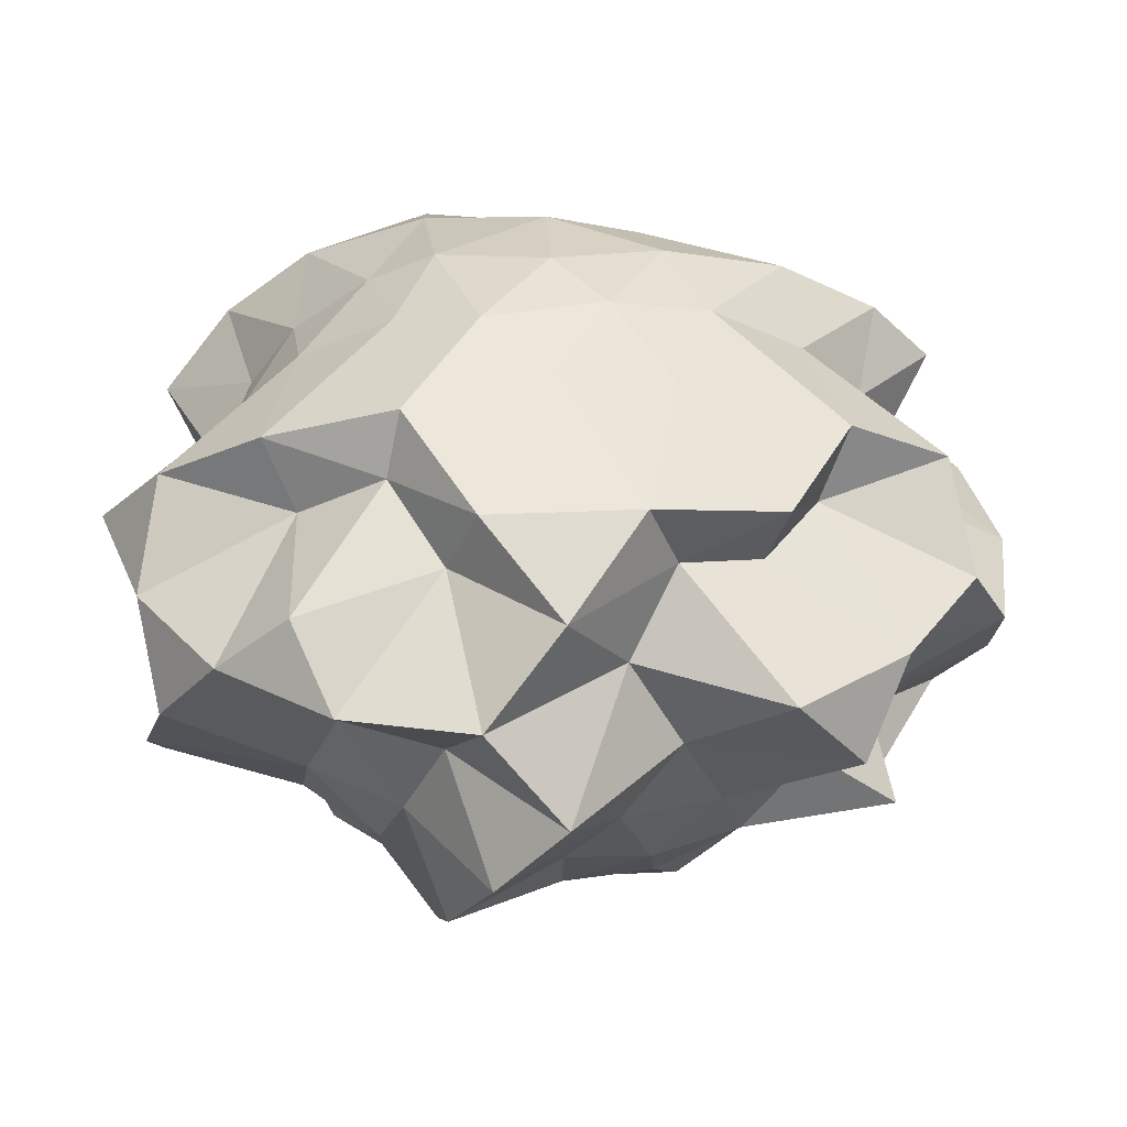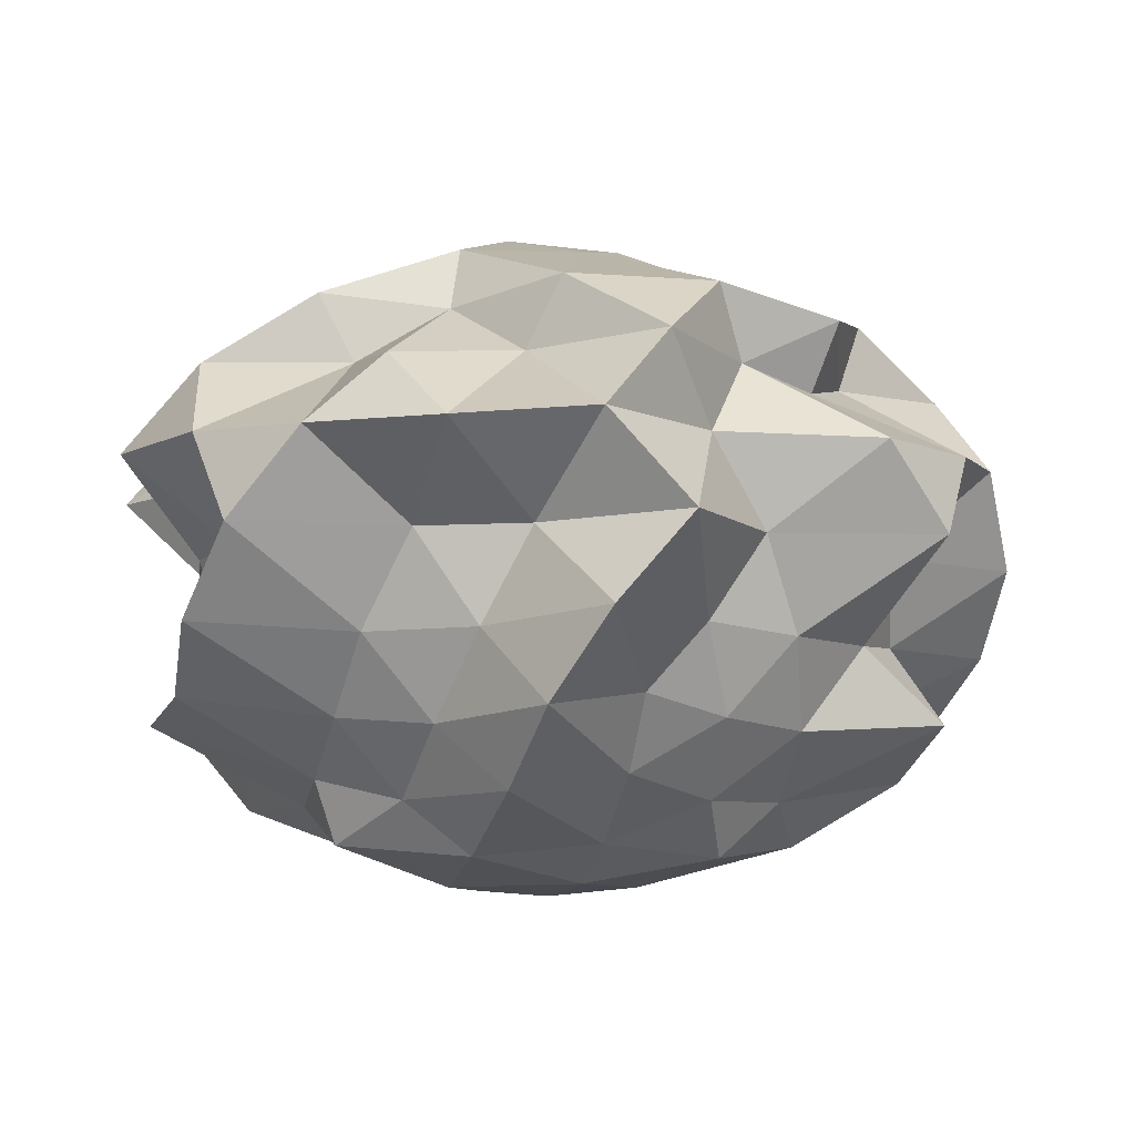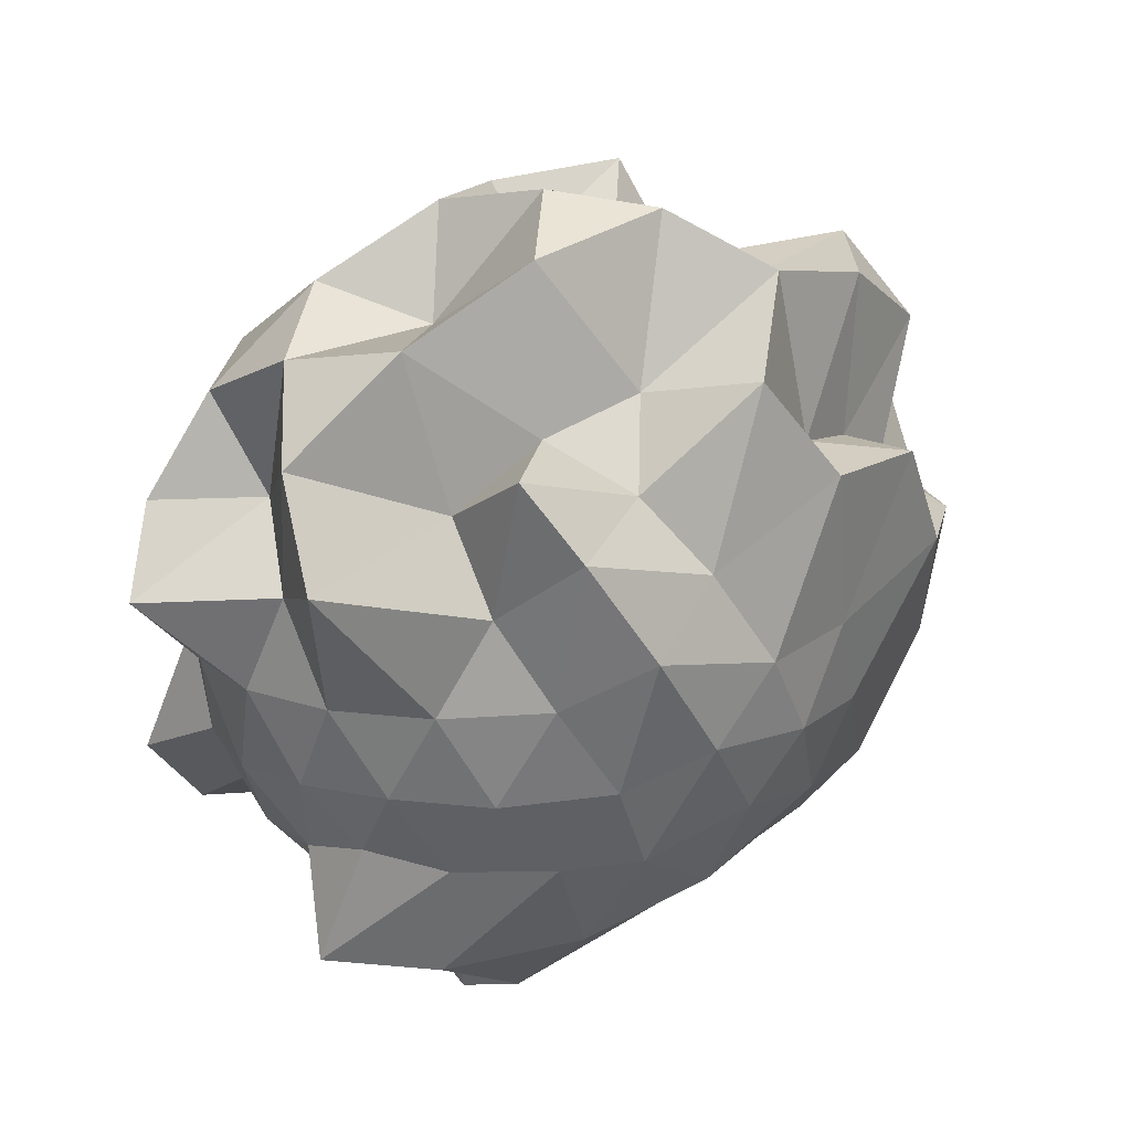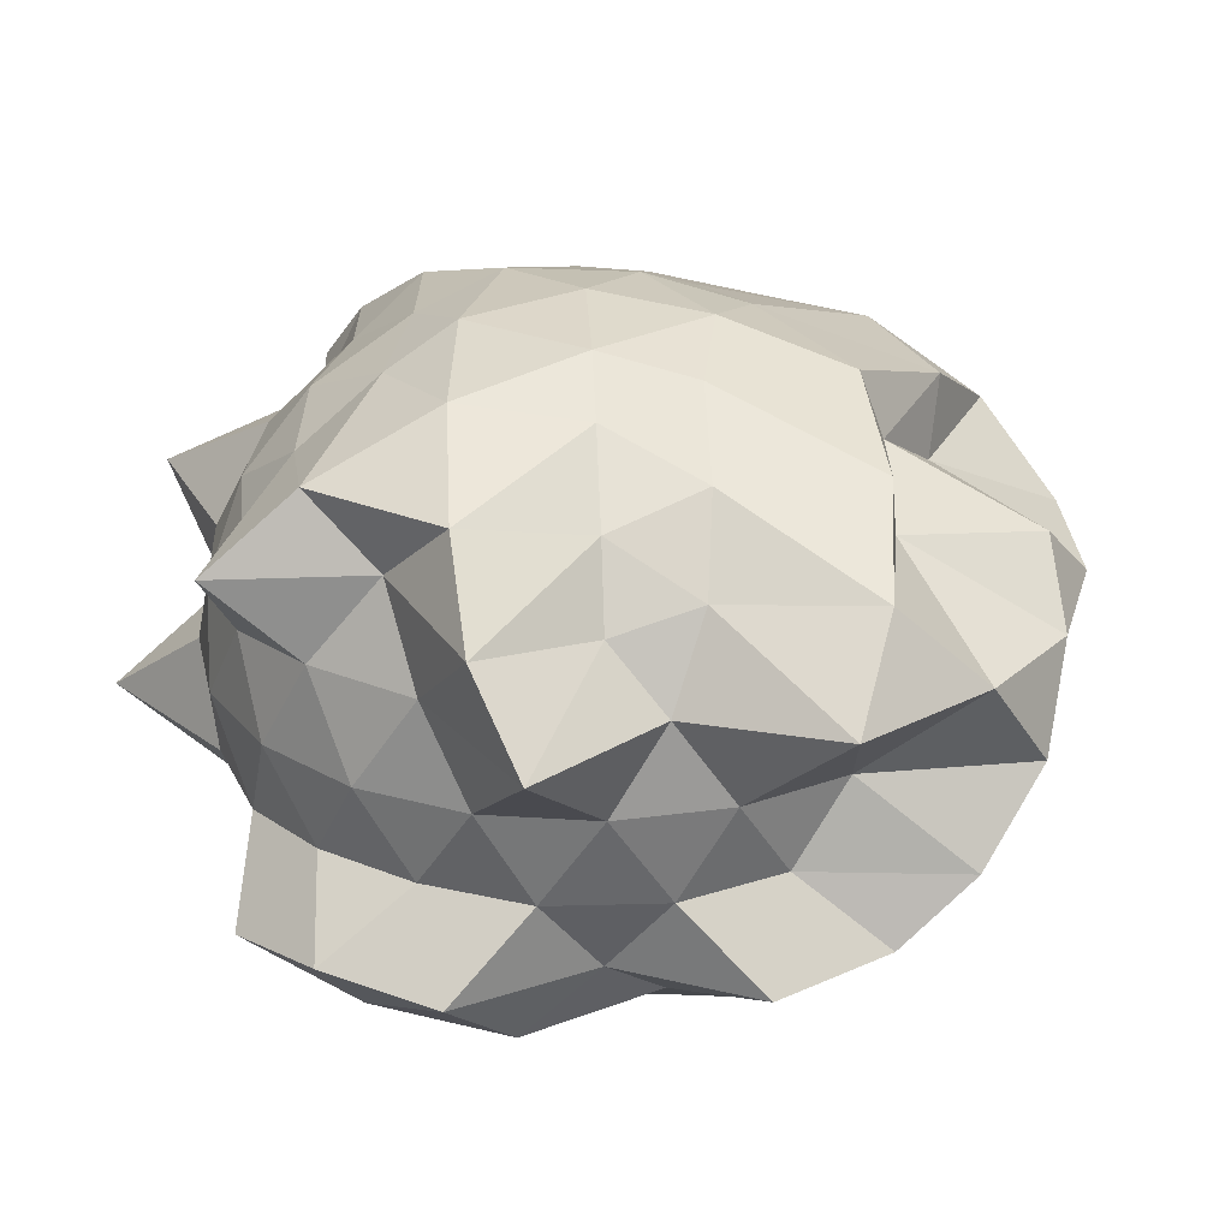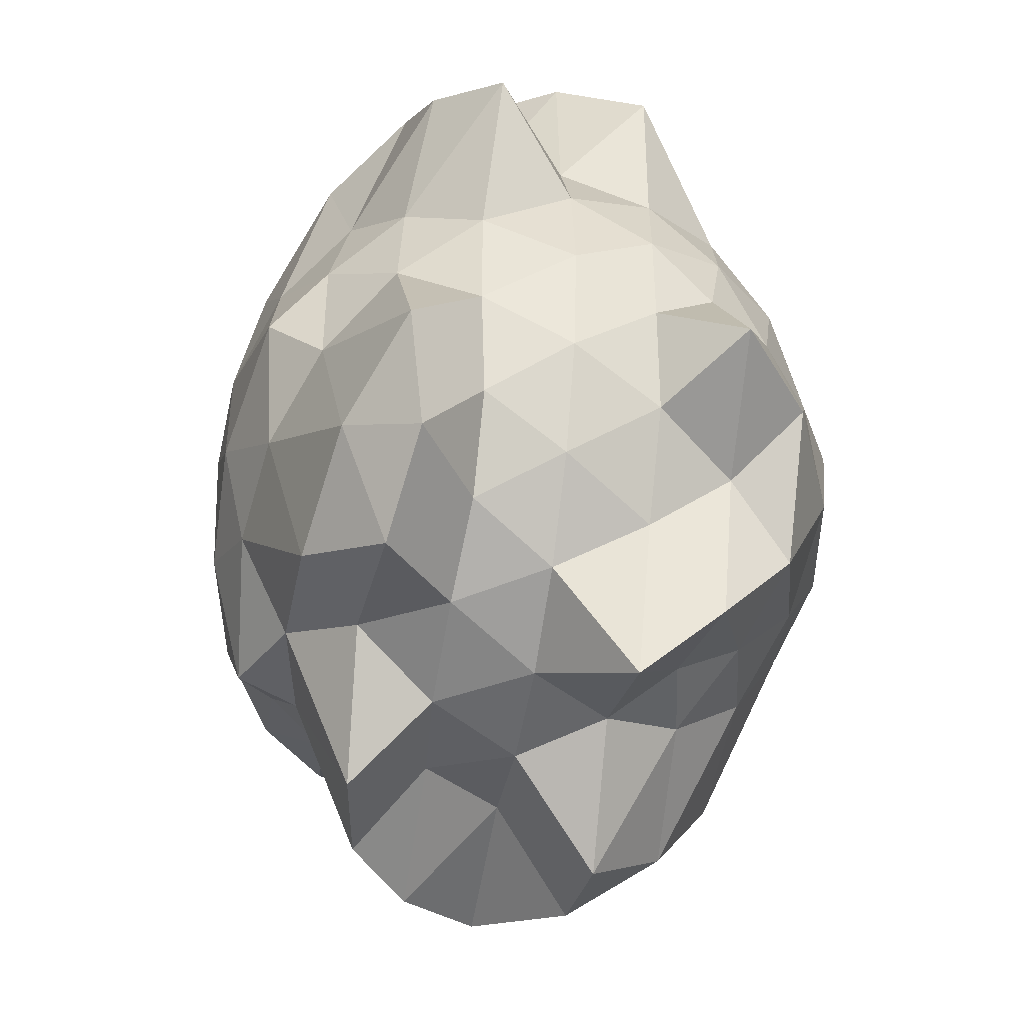
<metadata>
{"format":"obj","ext":"obj","renderer":"f3d","projection":"perspective","resolution":1024,"background":"white","views":[{"elev":32.8,"azim":87.7,"up":"+Z"},{"elev":-7.4,"azim":73.5,"up":"+Z"},{"elev":51.9,"azim":-37.5,"up":"+Y"},{"elev":26.0,"azim":-21.1,"up":"+Z"},{"elev":-43.5,"azim":-99.8,"up":"+Y"}]}
</metadata>
<code>
o zerog_gib6_Icosphere.006
v 0.06004 0.006006 -0.1729
v -0.1263 0.0277 -0.1297
v 0.000369 0.1642 -0.08093
v 0.1636 0.0775 -0.02723
v 0.1378 -0.1126 -0.04278
v -0.04129 -0.1434 -0.1061
v -0.1378 0.1126 0.04268
v 0.04129 0.1434 0.106
v 0.1263 -0.0277 0.1296
v -0.000369 -0.1642 0.08082
v -0.1636 -0.0775 0.02712
v -0.06004 -0.006006 0.1728
f 1 2 3
f 2 1 6
f 1 3 4
f 1 4 5
f 1 5 6
f 2 6 11
f 3 2 7
f 4 3 8
f 5 4 9
f 6 5 10
f 2 11 7
f 3 7 8
f 4 8 9
f 5 9 10
f 6 10 11
f 7 11 12
f 8 7 12
f 9 8 12
f 10 9 12
f 11 10 12
o zerog_gib5_Icosphere.005
v 0.1109 0.1171 -0.2172
v -0.1705 0.08482 -0.1921
v -0.03275 0.2675 -0.02319
v 0.2188 0.1529 0.04355
v 0.2366 -0.1006 -0.08415
v -0.004059 -0.1427 -0.2298
v -0.2366 0.1006 0.08404
v 0.004059 0.1427 0.2297
v 0.1705 -0.08482 0.192
v 0.03275 -0.2675 0.02308
v -0.2188 -0.1529 -0.04365
v -0.1109 -0.1171 0.217
f 13 14 15
f 14 13 18
f 13 15 16
f 13 16 17
f 13 17 18
f 14 18 23
f 15 14 19
f 16 15 20
f 17 16 21
f 18 17 22
f 14 23 19
f 15 19 20
f 16 20 21
f 17 21 22
f 18 22 23
f 19 23 24
f 20 19 24
f 21 20 24
f 22 21 24
f 23 22 24
o zerog_gib4_Icosphere.004
v 0 0 -0.1905
v -0.1378 0.1001 -0.08522
v 0.05263 0.162 -0.08522
v 0.1703 0 -0.08522
v 0.05263 -0.162 -0.08522
v -0.1378 -0.1001 -0.08522
v -0.05263 0.162 0.08512
v 0.1378 0.1001 0.08512
v 0.1378 -0.1001 0.08512
v -0.05263 -0.162 0.08512
v -0.1703 0 0.08512
v 0 0 0.1904
f 25 26 27
f 26 25 30
f 25 27 28
f 25 28 29
f 25 29 30
f 26 30 35
f 27 26 31
f 28 27 32
f 29 28 33
f 30 29 34
f 26 35 31
f 27 31 32
f 28 32 33
f 29 33 34
f 30 34 35
f 31 35 36
f 32 31 36
f 33 32 36
f 34 33 36
f 35 34 36
o zerog_gib3_Icosphere.003
v -0.04452 -0.1552 -0.00024
v 0.06173 -0.09269 -0.117
v 0.1121 -0.1073 0.04449
v -0.01995 -0.06957 0.1443
v -0.1519 -0.03159 0.04449
v -0.1015 -0.04588 -0.117
v 0.1519 0.03159 -0.0446
v 0.1015 0.04588 0.1169
v -0.06173 0.09269 0.1169
v -0.1121 0.1073 -0.0446
v 0.01995 0.06957 -0.1444
v 0.04452 0.1552 0.000131
f 37 38 39
f 38 37 42
f 37 39 40
f 37 40 41
f 37 41 42
f 38 42 47
f 39 38 43
f 40 39 44
f 41 40 45
f 42 41 46
f 38 47 43
f 39 43 44
f 40 44 45
f 41 45 46
f 42 46 47
f 43 47 48
f 44 43 48
f 45 44 48
f 46 45 48
f 47 46 48
o zerog_gib2_Icosphere.002
v 0 0 -0.2484
v -0.1797 0.1306 -0.1111
v 0.06865 0.2113 -0.1111
v 0.2222 0 -0.1111
v 0.06865 -0.2113 -0.1111
v -0.1797 -0.1306 -0.1111
v -0.06865 0.2113 0.111
v 0.1797 0.1306 0.111
v 0.1797 -0.1306 0.111
v -0.06865 -0.2113 0.111
v -0.2222 0 0.111
v 0 0 0.2483
f 49 50 51
f 50 49 54
f 49 51 52
f 49 52 53
f 49 53 54
f 50 54 59
f 51 50 55
f 52 51 56
f 53 52 57
f 54 53 58
f 50 59 55
f 51 55 56
f 52 56 57
f 53 57 58
f 54 58 59
f 55 59 60
f 56 55 60
f 57 56 60
f 58 57 60
f 59 58 60
o zerog_gib1_Icosphere.001
v 0 0 -0.1301
v -0.09407 0.06834 -0.05819
v 0.03593 0.1106 -0.05819
v 0.1163 0 -0.05819
v 0.03593 -0.1106 -0.05819
v -0.09407 -0.06834 -0.05819
v -0.03593 0.1106 0.05808
v 0.09407 0.06834 0.05808
v 0.09407 -0.06834 0.05808
v -0.03593 -0.1106 0.05808
v -0.1163 0 0.05808
v 0 0 0.1299
f 61 62 63
f 62 61 66
f 61 63 64
f 61 64 65
f 61 65 66
f 62 66 71
f 63 62 67
f 64 63 68
f 65 64 69
f 66 65 70
f 62 71 67
f 63 67 68
f 64 68 69
f 65 69 70
f 66 70 71
f 67 71 72
f 68 67 72
f 69 68 72
f 70 69 72
f 71 70 72
o zerog_mut_mesh_Icosphere
v 0 0 -0.9162
v -0.947 0.688 -0.4097
v 0.2764 0.8506 -0.4118
v 0.8953 0 -0.4122
v 0.3617 -1.113 -0.4097
v -0.947 -0.688 -0.4097
v -0.3614 1.112 0.413
v 0.7236 0.5257 0.4153
v 0.947 -0.688 0.4134
v -0.2764 -0.8506 0.4117
v -0.8953 0 0.4157
v 0 0 0.9296
v 0.3047 0.9378 -0.6024
v 0.2126 0.6544 -0.7794
v 0.07768 0.2391 -0.8921
v -0.2034 0.1478 -0.8998
v -0.4253 0.309 -0.79
v -0.6095 0.4429 -0.6054
v -0.6962 0.8922 -0.4642
v -0.3437 1.058 -0.4812
v 0.03879 1.131 -0.4642
v -1.064 -0.3864 -0.4642
v -0.8506 0 -0.4841
v -0.8127 0.2952 -0.4665
v -0.2034 -0.1478 -0.8998
v -0.4253 -0.309 -0.7832
v -0.797 -0.579 -0.607
v 0.7542 0 -0.6112
v 0.5257 0 -0.7832
v 0.3284 0 -0.886
v 0.6334 0.9378 -0.4602
v 0.6889 0.5005 -0.4887
v 0.8318 0.2391 -0.4669
v 0.2328 -0.7166 -0.6106
v 0.2124 -0.6537 -0.7854
v 0.1016 -0.3126 -0.8945
v 1.088 -0.3126 -0.4642
v 0.6882 -0.5 -0.4882
v 0.484 -0.7166 -0.4625
v 0.03879 -1.131 -0.4642
v -0.2629 -0.809 -0.4882
v -0.6962 -0.8922 -0.4642
v -0.9566 0.1476 0.2332
v -0.952 0.3093 -4e-05
v -1.126 0.5796 -0.2301
v -0.8615 -0.4433 -0.2335
v -0.9511 -0.309 -5.5e-05
v -0.9566 -0.1476 0.2332
v -0.1552 0.9554 0.2312
v 0 1.308 -0
v 0.2029 1.249 -0.2318
v -0.6872 0.6817 -0.2313
v -0.7685 1.058 4.6e-05
v -0.436 0.8642 0.2312
v 1.125 0.579 0.2299
v 0.9511 0.309 -5.5e-05
v 0.9566 0.1476 -0.2332
v 0.4364 0.865 -0.2335
v 0.5878 0.809 -5.5e-05
v 0.8993 0.8922 0.2322
v 0.8985 -0.8913 0.2319
v 0.7693 -1.059 1.4e-05
v 0.5701 -1.13 -0.2318
v 1.252 -0.1932 -0.232
v 0.9511 -0.309 -9e-06
v 1.126 -0.5796 0.2301
v -0.5706 -1.131 0.2322
v -0.5878 -0.809 -9e-06
v -0.6878 -0.6824 -0.2335
v 0.1552 -0.9554 -0.2313
v 0 -1 -9e-06
v -0.1552 -0.9554 0.2332
v -0.8311 0.2389 0.4624
v -0.6889 0.5005 0.4887
v -0.4844 0.7173 0.4629
v -0.02967 0.865 0.4629
v 0.3437 1.058 0.4855
v 0.5325 0.6824 0.4669
v 0.8135 0.2955 0.4669
v 1.112 0 0.4855
v 0.8127 -0.2952 0.4665
v 0.5325 -0.6824 0.4669
v 0.344 -1.059 0.4817
v -0.02967 -0.865 0.4629
v -0.6334 -0.9378 0.4602
v -0.6882 -0.5 0.4882
v -1.087 -0.3123 0.4598
v -0.1016 0.3126 0.8946
v -0.2124 0.6537 0.7855
v -0.3047 0.9378 0.6024
v -0.7542 0 0.6112
v -0.5257 0 0.7831
v -0.3287 0 0.8946
v 0.2032 0.1476 0.8989
v 0.4253 0.309 0.7831
v 0.7977 0.5796 0.6024
v 0.2657 -0.193 0.8938
v 0.5561 -0.404 0.7855
v 0.6095 -0.4429 0.6106
v -0.1016 -0.3126 0.8946
v -0.1625 -0.5 0.79
v -0.233 -0.7173 0.6059
v -0.05284 0.6888 -0.6669
v -0.1809 0.5566 -0.8266
v -0.4731 0.7685 -0.6681
v -0.6708 -0.1625 -0.6663
v -0.6715 0.1626 -0.6669
v -0.5853 1e-06 -0.8195
v 0.6382 0.2629 -0.672
v 0.4731 0.3437 -0.8187
v 0.4476 0.5262 -0.6669
v 0.4472 -0.5257 -0.672
v 0.4731 -0.3437 -0.8187
v 0.8352 -0.344 -0.663
v -0.4731 -0.7685 -0.6681
v -0.1383 -0.4257 -0.8243
v -0.05279 -0.6882 -0.672
v -1.001 0 -4e-05
v -0.9481 0.1626 -0.2569
v -0.9481 -0.1626 -0.2569
v -0.4044 1.245 6e-05
v -0.1382 0.9511 -0.2567
v -0.5847 1.112 -0.2552
v 1.058 0.7685 4.6e-05
v 0.8618 0.4253 -0.2545
v 0.6708 0.6882 -0.2545
v 0.8098 -0.5883 5e-06
v 0.6715 -0.6889 -0.2569
v 0.8626 -0.4257 -0.2548
v -0.3093 -0.952 5e-06
v -0.4472 -0.8506 -0.2545
v -0.1382 -0.9511 -0.2567
v -0.8779 0.9007 0.2533
v -0.8098 0.5883 3e-06
v -0.8618 0.4253 0.2544
v 0.5847 1.112 0.253
v 0.404 1.244 -1e-06
v 0.1383 0.952 0.2547
v 1.238 -0.2124 0.253
v 1.308 0 0
v 0.9481 0.1626 0.2569
v 0.1809 -1.245 0.2533
v 0.3093 -0.952 5e-06
v 0.5853 -1.113 0.2533
v -0.8626 -0.4257 0.2547
v -0.8098 -0.5883 -4e-05
v -0.6715 -0.6889 0.2547
v -0.3621 0.2631 0.8242
v -0.4472 0.5257 0.672
v -0.6382 0.2629 0.6661
v 0.1383 0.4257 0.8314
v 0.4731 0.7685 0.6623
v 0.05279 0.6882 0.6661
v 0.4476 0 0.8314
v 0.8771 -0.2124 0.6623
v 0.8779 0.2126 0.6688
v 0.1383 -0.4257 0.8242
v 0.05279 -0.6882 0.672
v 0.4735 -0.7693 0.663
v -0.4735 -0.344 0.8267
v -0.8352 -0.344 0.6688
v -0.5853 -0.6881 0.6688
f 73 88 87
f 74 90 96
f 73 87 102
f 73 102 108
f 73 108 97
f 74 96 117
f 75 93 123
f 76 105 129
f 77 111 135
f 78 114 141
f 74 117 124
f 75 123 130
f 76 129 136
f 77 135 142
f 78 141 118
f 79 147 162
f 80 150 168
f 81 153 171
f 82 156 174
f 83 159 163
f 85 93 75
f 86 175 85
f 87 176 86
f 85 175 93
f 175 92 93
f 86 176 175
f 176 177 175
f 175 177 92
f 177 91 92
f 87 88 176
f 88 89 176
f 176 89 177
f 89 90 177
f 177 90 91
f 90 74 91
f 94 99 78
f 95 178 94
f 96 179 95
f 94 178 99
f 178 98 99
f 95 179 178
f 179 180 178
f 178 180 98
f 180 97 98
f 96 90 179
f 90 89 179
f 179 89 180
f 89 88 180
f 180 88 97
f 88 73 97
f 100 105 76
f 101 181 100
f 102 182 101
f 100 181 105
f 181 104 105
f 101 182 181
f 182 183 181
f 181 183 104
f 183 103 104
f 102 87 182
f 87 86 182
f 182 86 183
f 86 85 183
f 183 85 103
f 85 75 103
f 106 111 77
f 107 184 106
f 108 185 107
f 106 184 111
f 184 110 111
f 107 185 184
f 185 186 184
f 184 186 110
f 186 109 110
f 108 102 185
f 102 101 185
f 185 101 186
f 101 100 186
f 186 100 109
f 100 76 109
f 99 114 78
f 98 187 99
f 97 188 98
f 99 187 114
f 187 113 114
f 98 188 187
f 188 189 187
f 187 189 113
f 189 112 113
f 97 108 188
f 108 107 188
f 188 107 189
f 107 106 189
f 189 106 112
f 106 77 112
f 115 120 83
f 116 190 115
f 117 191 116
f 115 190 120
f 190 119 120
f 116 191 190
f 191 192 190
f 190 192 119
f 192 118 119
f 117 96 191
f 96 95 191
f 191 95 192
f 95 94 192
f 192 94 118
f 94 78 118
f 121 126 79
f 122 193 121
f 123 194 122
f 121 193 126
f 193 125 126
f 122 194 193
f 194 195 193
f 193 195 125
f 195 124 125
f 123 93 194
f 93 92 194
f 194 92 195
f 92 91 195
f 195 91 124
f 91 74 124
f 127 132 80
f 128 196 127
f 129 197 128
f 127 196 132
f 196 131 132
f 128 197 196
f 197 198 196
f 196 198 131
f 198 130 131
f 129 105 197
f 105 104 197
f 197 104 198
f 104 103 198
f 198 103 130
f 103 75 130
f 133 138 81
f 134 199 133
f 135 200 134
f 133 199 138
f 199 137 138
f 134 200 199
f 200 201 199
f 199 201 137
f 201 136 137
f 135 111 200
f 111 110 200
f 200 110 201
f 110 109 201
f 201 109 136
f 109 76 136
f 139 144 82
f 140 202 139
f 141 203 140
f 139 202 144
f 202 143 144
f 140 203 202
f 203 204 202
f 202 204 143
f 204 142 143
f 141 114 203
f 114 113 203
f 203 113 204
f 113 112 204
f 204 112 142
f 112 77 142
f 126 147 79
f 125 205 126
f 124 206 125
f 126 205 147
f 205 146 147
f 125 206 205
f 206 207 205
f 205 207 146
f 207 145 146
f 124 117 206
f 117 116 206
f 206 116 207
f 116 115 207
f 207 115 145
f 115 83 145
f 132 150 80
f 131 208 132
f 130 209 131
f 132 208 150
f 208 149 150
f 131 209 208
f 209 210 208
f 208 210 149
f 210 148 149
f 130 123 209
f 123 122 209
f 209 122 210
f 122 121 210
f 210 121 148
f 121 79 148
f 138 153 81
f 137 211 138
f 136 212 137
f 138 211 153
f 211 152 153
f 137 212 211
f 212 213 211
f 211 213 152
f 213 151 152
f 136 129 212
f 129 128 212
f 212 128 213
f 128 127 213
f 213 127 151
f 127 80 151
f 144 156 82
f 143 214 144
f 142 215 143
f 144 214 156
f 214 155 156
f 143 215 214
f 215 216 214
f 214 216 155
f 216 154 155
f 142 135 215
f 135 134 215
f 215 134 216
f 134 133 216
f 216 133 154
f 133 81 154
f 120 159 83
f 119 217 120
f 118 218 119
f 120 217 159
f 217 158 159
f 119 218 217
f 218 219 217
f 217 219 158
f 219 157 158
f 118 141 218
f 141 140 218
f 218 140 219
f 140 139 219
f 219 139 157
f 139 82 157
f 160 165 84
f 161 220 160
f 162 221 161
f 160 220 165
f 220 164 165
f 161 221 220
f 221 222 220
f 220 222 164
f 222 163 164
f 162 147 221
f 147 146 221
f 221 146 222
f 146 145 222
f 222 145 163
f 145 83 163
f 166 160 84
f 167 223 166
f 168 224 167
f 166 223 160
f 223 161 160
f 167 224 223
f 224 225 223
f 223 225 161
f 225 162 161
f 168 150 224
f 150 149 224
f 224 149 225
f 149 148 225
f 225 148 162
f 148 79 162
f 169 166 84
f 170 226 169
f 171 227 170
f 169 226 166
f 226 167 166
f 170 227 226
f 227 228 226
f 226 228 167
f 228 168 167
f 171 153 227
f 153 152 227
f 227 152 228
f 152 151 228
f 228 151 168
f 151 80 168
f 172 169 84
f 173 229 172
f 174 230 173
f 172 229 169
f 229 170 169
f 173 230 229
f 230 231 229
f 229 231 170
f 231 171 170
f 174 156 230
f 156 155 230
f 230 155 231
f 155 154 231
f 231 154 171
f 154 81 171
f 165 172 84
f 164 232 165
f 163 233 164
f 165 232 172
f 232 173 172
f 164 233 232
f 233 234 232
f 232 234 173
f 234 174 173
f 163 159 233
f 159 158 233
f 233 158 234
f 158 157 234
f 234 157 174
f 157 82 174

</code>
